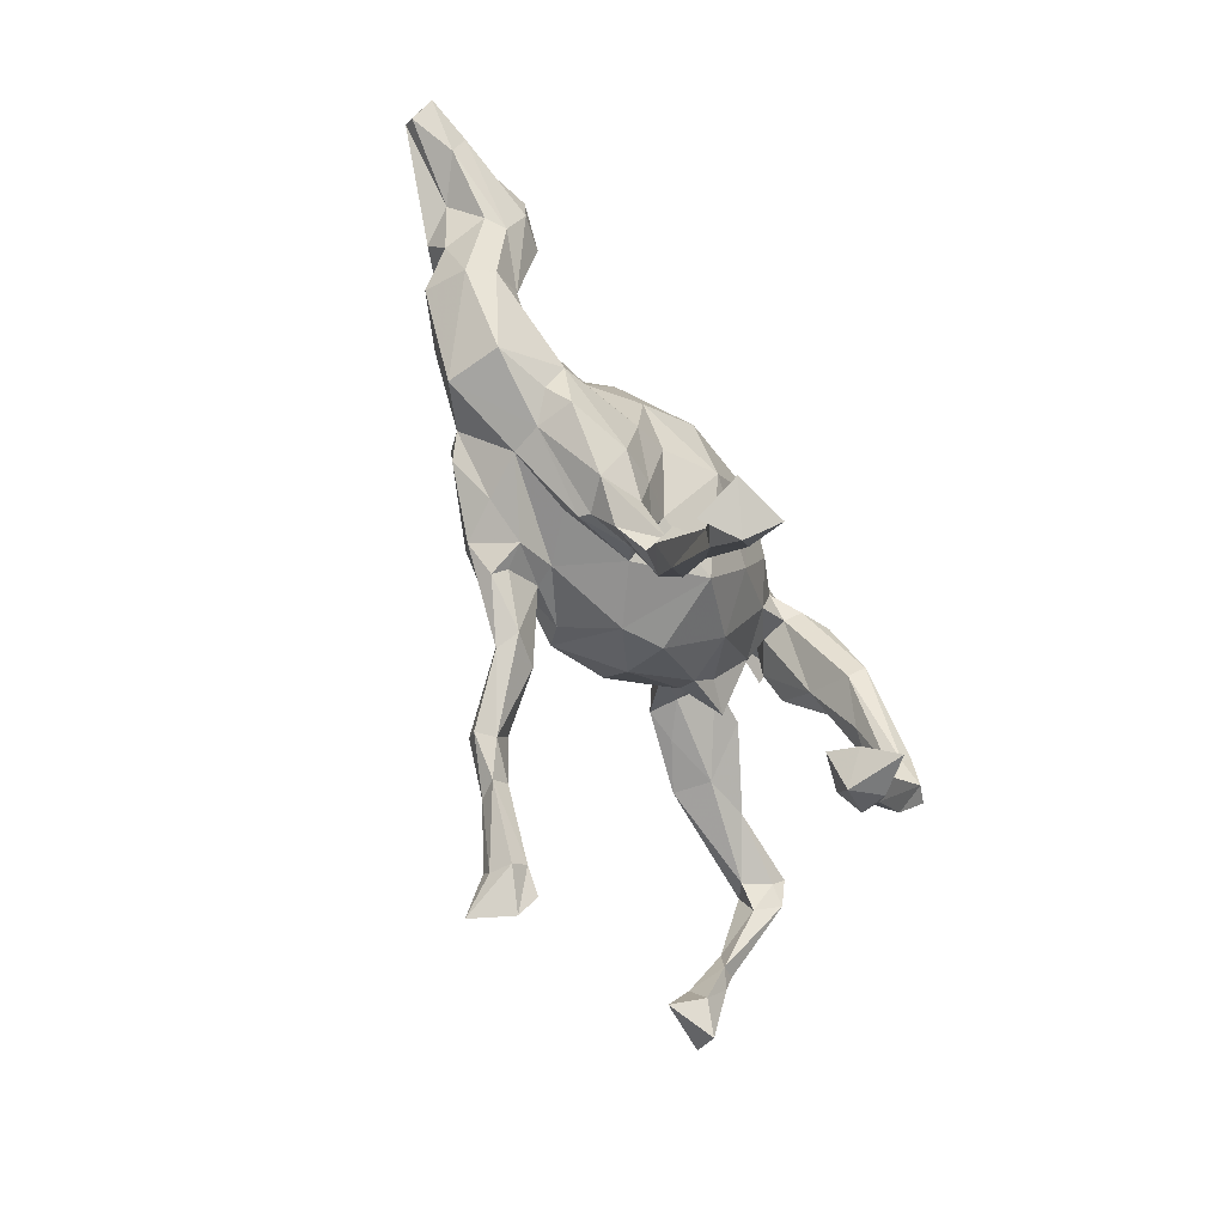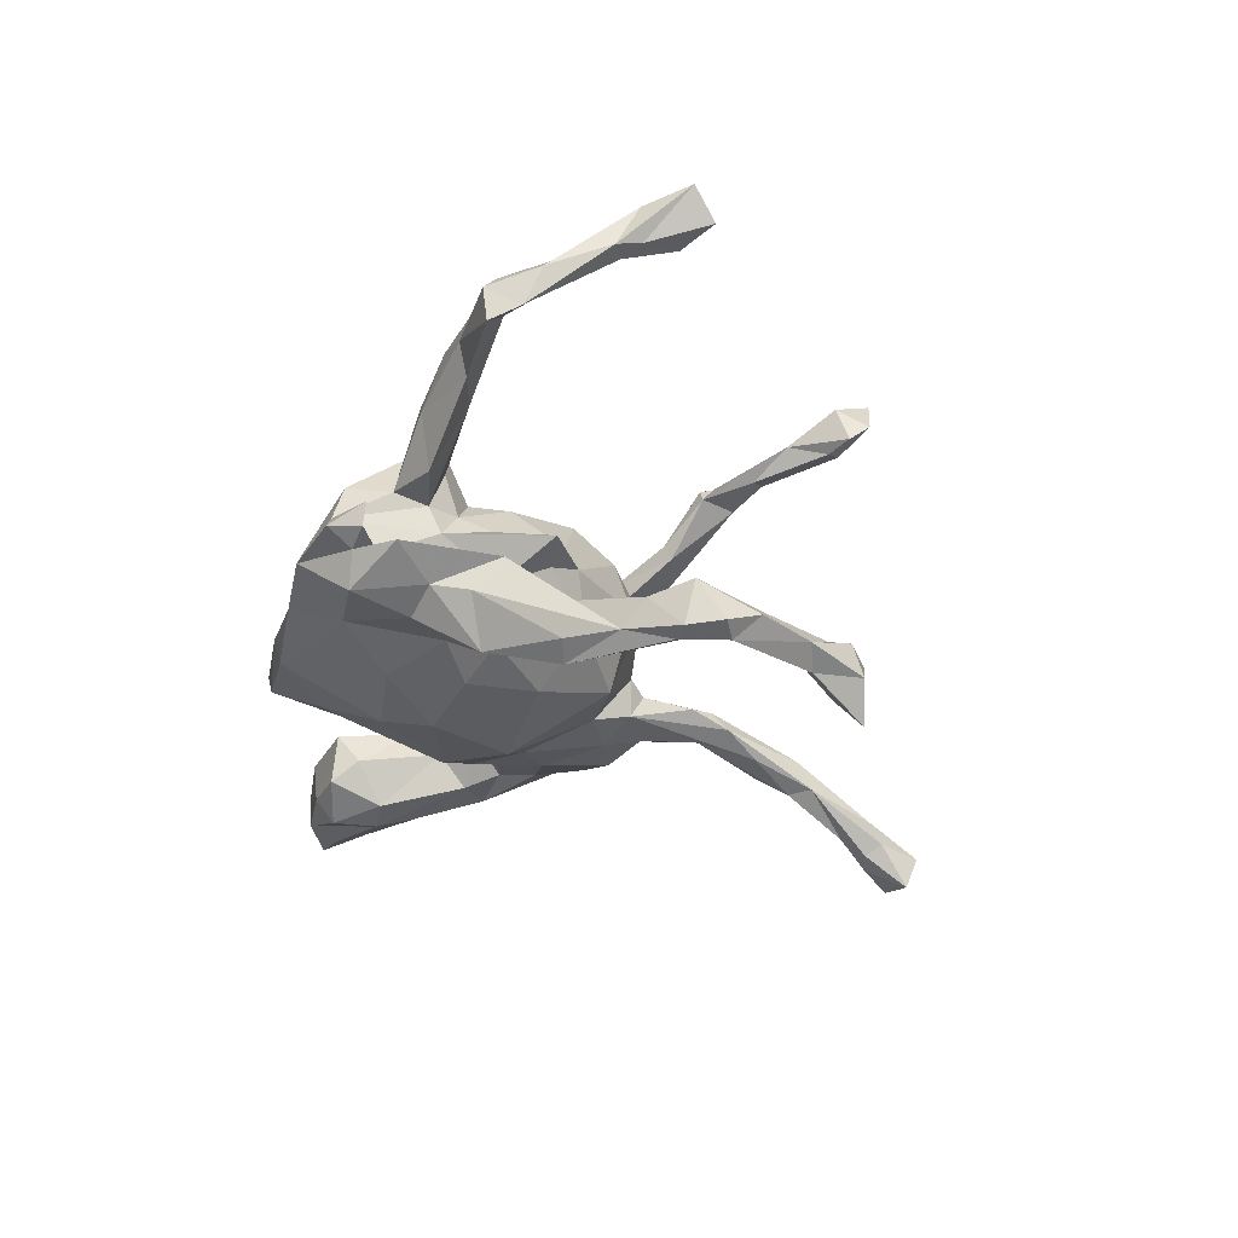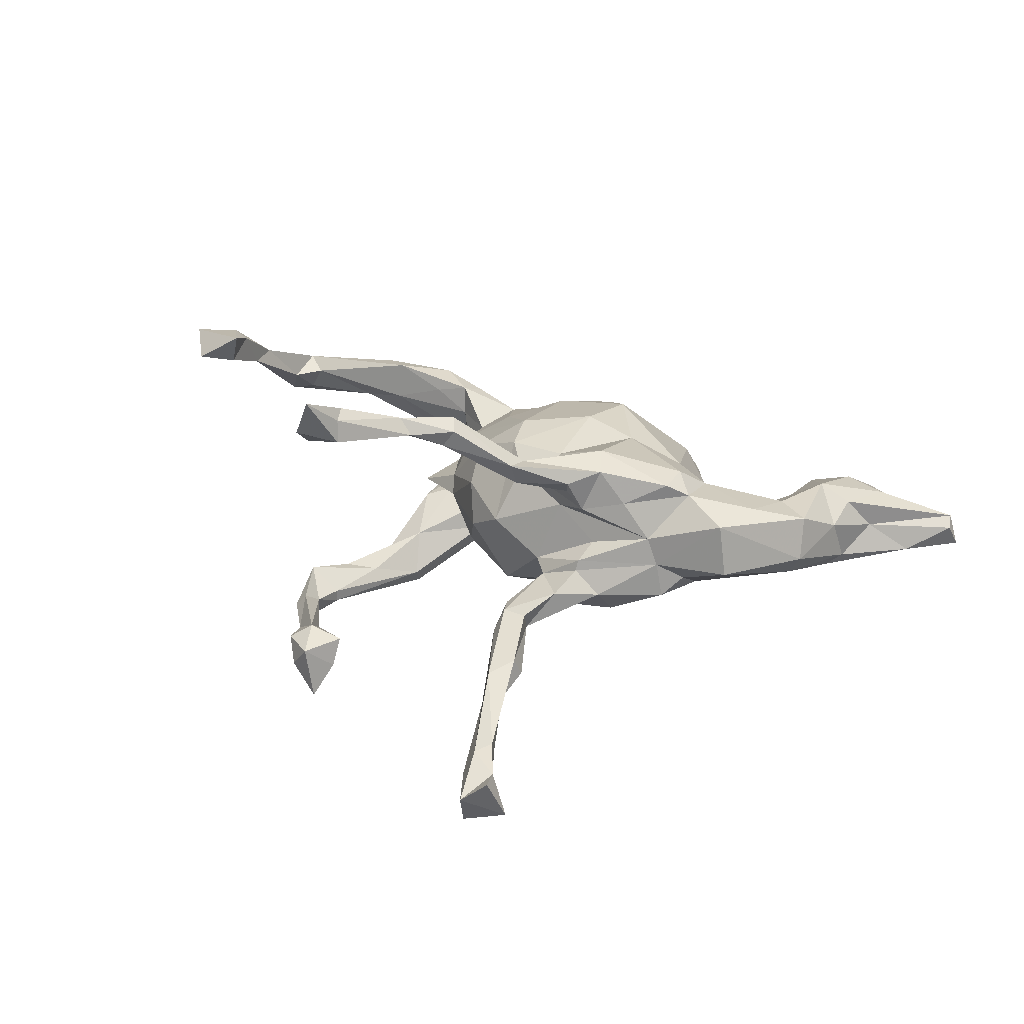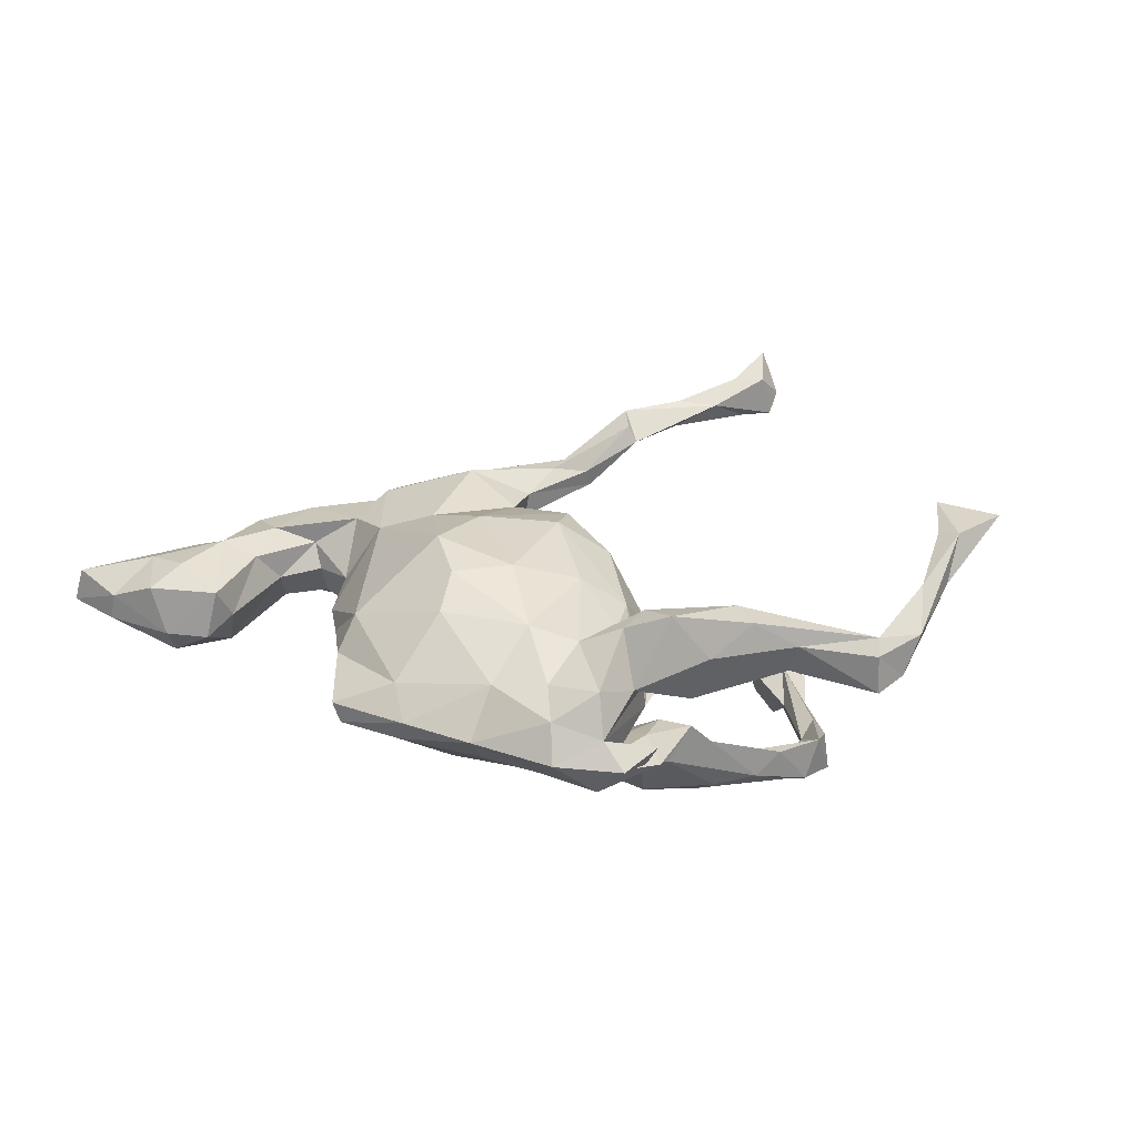
<metadata>
{"format":"obj","ext":"obj","renderer":"f3d","projection":"perspective","resolution":1024,"background":"white","views":[{"elev":-70.5,"azim":115.4,"up":"+Y"},{"elev":-34.3,"azim":-102.1,"up":"+Z"},{"elev":27.4,"azim":28.5,"up":"+Z"},{"elev":17.7,"azim":-154.1,"up":"+Z"}]}
</metadata>
<code>
v 0.5237 0.1239 0.08682
v -0.7379 0.199 0.1079
v -0.8124 -0.1469 0.2372
v -0.2658 -0.4443 -0.197
v 0.2134 -0.635 -0.1997
v 0.261 -0.2053 -0.09636
v 0.0314 0.4265 -0.06056
v -0.308 0.000423 -0.01699
v 0.5127 -0.06635 0.1361
v 0.1057 -0.1848 0.1407
v 0.6071 0.2467 0.09659
v 0.2099 -0.1938 0.04252
v -0.7887 -0.03657 0.1964
v 0.5177 0.2688 0.05743
v 0.1779 -0.303 -0.03608
v -0.5299 0.2275 0.1444
v -0.1183 -0.391 0.297
v -0.2545 0.226 -0.177
v 0.386 -0.1101 0.1561
v -0.3699 -0.3691 -0.2373
v -0.3932 -0.09465 -0.2289
v 0.1325 -0.3406 -0.1079
v 0.1267 -0.1835 0.1051
v -0.2157 -0.5034 0.3054
v -0.04396 -0.3713 0.2817
v -0.2207 0.2548 0.07233
v -0.3223 0.3701 -0.05103
v -0.02465 -0.1047 0.1824
v -0.3831 0.269 -0.12
v 0.1775 -0.478 -0.103
v -0.3361 0.3339 -0.1154
v 0.1161 -0.4422 -0.1407
v -0.7337 0.1127 0.1089
v 0.2565 -0.08111 -0.1156
v -0.01718 -0.1494 -0.1215
v -0.6928 0.1551 0.1125
v -0.491 -0.1659 -0.2914
v 0.19 0.02665 0.1863
v -0.2824 0.1147 -0.2449
v 0.1738 0.4243 -0.04707
v -0.514 -0.2269 -0.2877
v -0.001295 0.151 -0.2174
v 0.2519 -0.2505 -0.04462
v -0.3655 0.3799 -0.09732
v -0.08872 -0.1733 0.000554
v 0.0156 -0.1501 0.1497
v -0.4737 -0.2446 -0.2972
v -0.3385 -0.4427 -0.1845
v -0.2526 0.12 -0.1295
v -0.242 0.1407 0.06791
v -0.09188 -0.4139 0.311
v -0.05241 0.1732 0.164
v -0.2031 -0.4952 0.3789
v 0.3298 -0.1824 0.07422
v 0.08755 -0.2099 -0.01862
v -0.192 -0.5291 0.3207
v 0.2688 0.197 -0.08077
v 0.07403 -0.3184 -0.07611
v 0.07618 -0.2817 0.1866
v 0.1747 -0.2446 0.1902
v 0.1821 -0.2482 -0.08521
v 0.201 -0.1435 0.2301
v -0.06951 -0.01566 -0.1692
v 0.6396 0.07835 0.0634
v 0.04196 0.2346 -0.1925
v -0.0733 -0.3081 0.279
v -0.3151 0.1904 0.07093
v 0.1777 -0.6884 -0.2489
v 0.7707 0.2381 -0.03024
v 0.4765 -0.1532 0.124
v -0.3193 0.1922 -0.05049
v -0.3847 0.1895 0.1142
v 0.5035 0.07223 0.03357
v -0.04831 -0.01653 0.1919
v -0.4238 -0.08154 -0.2671
v -0.2488 0.4146 -0.09441
v -0.355 -0.4083 -0.2596
v 0.1453 -0.5526 -0.1709
v 0.07653 -0.2504 0.223
v 0.5375 0.02994 0.1168
v 0.2683 -0.7546 -0.2059
v -0.5822 0.1972 0.05902
v 0.2337 0.3065 -0.001935
v 0.6231 0.2576 -0.07164
v 0.4504 0.01176 0.04118
v 0.1686 0.1103 -0.184
v 0.1977 -0.6779 -0.1969
v -0.1494 0.09963 0.1319
v -0.7628 0.1414 0.06102
v -0.1918 0.16 -0.1706
v 0.1988 -0.6637 -0.2654
v 0.6043 -0.01302 0.1126
v -0.089 0.3517 -0.1308
v 0.7692 0.181 -0.008532
v -0.5107 -0.1797 -0.2153
v -0.2531 -0.5093 0.3788
v 0.04841 0.4129 -0.09614
v 0.09587 -0.1815 0.1853
v -0.262 -0.5684 0.3427
v 0.1542 0.3274 -0.1078
v -0.7585 -0.008903 0.1856
v -0.1798 0.07458 -0.1573
v 0.3499 0.1369 0.008771
v 0.2012 -0.2428 0.01912
v -0.3414 0.1427 -0.1692
v -0.2339 0.3902 -0.02579
v 0.5513 0.1773 -0.06503
v 0.07095 -0.2966 0.2302
v -0.2036 0.3411 0.0197
v 0.09931 0.006414 -0.1947
v -0.3299 0.2119 -0.09545
v -0.761 0.04577 0.192
v -0.2249 0.0665 0.08243
v 0.03857 0.2321 0.1573
v 0.5842 -0.02549 -0.01102
v 0.5102 0.227 0.005072
v -0.459 -0.1138 -0.2252
v -0.4596 -0.2881 -0.2225
v 0.4684 -0.03695 -0.01759
v -0.3343 0.2749 0.008328
v 0.643 0.3007 0.05912
v -0.2337 0.1182 -0.1777
v 0.3057 0.1967 -0.005944
v -0.2833 0.1032 -0.008173
v 0.1051 0.1616 0.1937
v 0.35 -0.07532 0.1877
v 0.1623 0.4175 -0.08337
v -0.1477 -0.0795 -0.09126
v 0.08705 -0.1054 0.1808
v -0.7294 -0.1201 0.2888
v -0.738 0.1911 0.04193
v -0.3217 -0.03232 -0.2504
v 0.6156 0.1748 -0.07352
v -0.3798 0.324 -0.09897
v 0.5817 0.1476 0.1169
v 0.2149 -0.7662 -0.252
v 0.2065 -0.7399 -0.3158
v -0.844 -0.1062 0.2831
v 0.1372 -0.3598 -0.07129
v -0.4454 -0.1847 -0.2824
v -0.1963 -0.5197 0.3632
v -0.7912 0.006124 0.1849
v 0.8424 0.2335 0.03667
v -0.05678 -0.3071 0.3078
v 0.3666 -0.1842 -0.04739
v -0.3767 -0.4696 -0.2093
v -0.2711 -0.4665 -0.2524
v 0.3982 -0.1497 -0.01433
v -0.7564 -0.04758 0.2577
v 0.384 -0.01801 0.143
v -0.2602 0.08499 -0.0915
v 0.06656 0.3908 -0.003803
v -0.2964 -0.5081 -0.3126
v -0.2412 0.1394 -0.2112
v 0.4949 -0.1623 0.02357
v 0.1968 -0.2206 0.128
v -0.1059 0.3612 0.01096
v 0.1864 -0.1799 -0.1021
v -0.02191 -0.3623 0.3128
v -0.3198 0.2068 -0.1534
v 0.3428 -0.01392 -0.06067
v -0.4826 -0.2924 -0.249
v -0.3132 0.2912 -0.1003
v -0.292 0.3307 -0.1645
v 0.2337 -0.6716 -0.2746
v 0.836 0.2553 0.05448
v -0.2883 0.1618 0.009002
v 0.2763 -0.1887 0.145
v -0.1187 -0.4111 0.343
v 0.1212 -0.2159 -0.0756
v -0.405 -0.3931 -0.235
v -0.3538 -0.4949 -0.2569
v 0.1461 -0.528 -0.1159
v -0.2864 0.1961 -0.1044
v 0.251 -0.7007 -0.2196
v 0.07939 0.0481 0.2043
v -0.3138 -0.5083 -0.2084
v -0.4519 -0.2478 -0.2505
v 0.1649 -0.2267 0.1647
v 0.6112 -0.0405 0.03241
v 0.6155 0.2941 -0.02854
v -0.1827 0.3295 -0.1501
v 0.7421 0.2923 -0.01664
v -0.01669 -0.2036 0.04318
v -0.1842 -0.437 0.3347
v 0.008117 -0.2538 0.2236
v -0.3303 -0.009378 -0.2825
v 0.6214 0.09707 -0.04288
v 0.7307 0.2977 0.03088
v 0.1864 -0.4635 -0.1383
v 0.3777 0.03916 0.04051
v 0.5278 0.02048 -0.01949
v -0.7259 0.1675 0.0629
v -0.3018 0.249 0.1078
v 0.6912 0.2206 0.0912
v 0.6527 0.1064 -0.01638
v 0.07943 -0.3844 -0.1078
v -0.1324 -0.0601 0.133
v 0.08981 -0.3584 -0.0701
v -0.2377 -0.002434 -0.03172
v 0.6905 0.1587 0.04123
v -0.7828 0.1141 0.1279
v -0.4832 0.1886 0.1566
v 0.1138 -0.1479 -0.09559
v -0.3893 0.2457 0.1408
v -0.3244 0.2158 -0.003718
v -0.4882 0.1782 0.08125
v 0.2572 0.04413 -0.1269
v -0.3175 0.127 -0.09921
v -0.7558 -0.1026 0.2227
v 0.2324 0.2889 -0.0734
v 0.02692 0.2978 0.1041
v 0.5382 0.2739 -0.03079
v -0.2071 -0.05529 -0.00748
v -0.3204 0.2004 0.1284
v -0.4441 -0.185 -0.2575
v -0.3732 0.00116 -0.2624
v -0.7965 -0.03196 0.2642
v 0.2261 -0.1987 0.2104
v -0.4579 -0.1608 -0.2969
v -0.4013 0.322 -0.06591
v 0.8545 0.2548 -0.006275
v -0.03802 -0.3366 0.3313
v 0.2159 0.2718 0.06243
v -0.2256 -0.5814 0.4174
v -0.1134 -0.1368 0.07892
v 0.2104 -0.6234 -0.2299
v 0.1698 -0.5155 -0.1733
v -0.0949 0.2436 -0.1874
v 0.3029 0.03242 0.1482
v 0.1904 -0.03654 -0.1321
v 0.6479 0.1326 0.09699
v 0.4025 -0.09278 -0.05015
v -0.7307 0.1785 0.1344
v -0.3656 0.09492 -0.1144
v 0.1987 -0.2488 -0.002142
v -0.2624 -0.5298 0.3087
v -0.4629 0.251 0.07751
v -0.6054 0.214 0.1101
v -0.09292 0.4139 -0.07962
v 0.2944 -0.7286 -0.283
v -0.3051 0.3505 0.02693
v -0.341 0.01422 -0.1736
v -0.109 0.1141 -0.1957
v 0.1167 -0.2384 -0.03548
v -0.1307 0.2667 0.09284
v -0.4208 0.2289 -0.007207
v 0.3532 -0.1852 0.02132
v 0.4676 0.001761 0.08979
v 0.005015 -0.268 0.1961
v 0.3485 -0.1384 0.1818
v -0.2183 -0.02948 0.02546
f 216 178 140
f 216 95 178
f 173 197 78
f 30 228 190
f 5 30 173
f 228 30 5
f 21 117 95
f 21 95 216
f 95 117 37
f 37 117 75
f 37 75 220
f 197 32 78
f 32 22 228
f 228 22 190
f 21 216 132
f 132 216 140
f 187 132 140
f 75 217 187
f 39 187 217
f 154 132 187
f 154 187 39
f 177 146 172
f 146 171 172
f 20 147 77
f 172 171 77
f 77 147 153
f 172 77 153
f 4 177 147
f 41 47 162
f 171 162 47
f 178 20 77
f 47 178 77
f 171 47 77
f 20 4 147
f 114 125 224
f 114 212 246
f 125 38 230
f 125 114 52
f 52 114 246
f 125 176 38
f 52 176 125
f 38 176 129
f 176 52 74
f 52 88 74
f 203 72 215
f 205 215 194
f 205 203 215
f 16 205 238
f 176 28 129
f 176 74 28
f 203 207 72
f 203 205 16
f 239 16 238
f 207 203 36
f 203 16 234
f 203 234 36
f 234 16 239
f 36 33 193
f 2 234 239
f 184 226 45
f 212 224 152
f 212 114 224
f 212 152 157
f 125 230 224
f 157 246 212
f 246 157 109
f 19 9 150
f 191 230 150
f 230 126 150
f 246 109 26
f 242 26 109
f 126 19 150
f 38 126 230
f 52 246 88
f 88 26 50
f 88 246 26
f 215 50 26
f 26 242 194
f 194 215 26
f 194 242 120
f 238 205 120
f 205 194 120
f 251 219 168
f 19 126 251
f 126 62 251
f 62 38 129
f 113 88 50
f 50 67 167
f 215 67 50
f 215 72 67
f 206 67 207
f 38 62 126
f 223 169 159
f 169 223 185
f 149 130 210
f 13 138 142
f 149 210 101
f 75 187 220
f 187 140 220
f 173 78 87
f 173 87 5
f 87 78 68
f 41 37 47
f 37 220 47
f 178 47 140
f 220 140 47
f 78 32 228
f 228 5 227
f 78 228 227
f 91 78 227
f 177 172 153
f 147 177 153
f 87 68 136
f 175 87 136
f 175 136 81
f 136 68 137
f 241 81 136
f 78 91 68
f 5 87 175
f 227 5 175
f 227 175 165
f 165 91 227
f 81 241 175
f 165 175 241
f 68 91 137
f 136 137 241
f 91 165 137
f 137 165 241
f 218 142 138
f 169 53 141
f 185 53 169
f 210 13 101
f 3 13 210
f 138 13 3
f 96 53 185
f 53 225 141
f 53 96 225
f 96 185 237
f 99 96 237
f 218 130 149
f 130 138 3
f 218 138 130
f 225 96 99
f 27 44 221
f 120 242 27
f 9 19 70
f 206 71 167
f 247 120 206
f 206 27 71
f 19 168 54
f 70 19 54
f 113 167 124
f 113 50 167
f 124 167 71
f 206 207 247
f 156 23 54
f 168 156 54
f 252 113 124
f 23 184 55
f 156 10 23
f 10 46 23
f 23 46 184
f 46 28 184
f 226 252 214
f 226 198 252
f 198 113 252
f 252 124 8
f 28 226 184
f 251 168 19
f 238 120 247
f 179 10 156
f 60 179 156
f 226 28 198
f 90 122 154
f 90 154 18
f 29 164 160
f 145 43 6
f 248 43 145
f 248 236 43
f 122 102 49
f 34 233 6
f 160 18 39
f 18 154 39
f 102 90 244
f 63 244 42
f 63 42 110
f 208 34 231
f 90 229 244
f 244 229 42
f 42 86 110
f 86 208 110
f 208 231 110
f 161 34 208
f 229 65 42
f 229 97 65
f 42 65 86
f 100 86 65
f 48 146 177
f 48 118 171
f 146 48 171
f 4 48 177
f 95 41 162
f 118 95 162
f 118 48 178
f 118 162 171
f 178 48 20
f 48 4 20
f 41 95 37
f 95 118 178
f 90 102 122
f 49 102 151
f 49 209 243
f 174 209 49
f 151 174 49
f 174 111 209
f 55 35 204
f 128 151 102
f 209 235 243
f 43 236 15
f 236 245 15
f 104 245 236
f 104 55 245
f 55 204 170
f 245 170 58
f 245 55 170
f 184 35 55
f 45 35 184
f 45 128 35
f 245 199 15
f 199 245 58
f 94 69 222
f 222 143 94
f 183 222 69
f 235 160 105
f 166 143 222
f 76 182 164
f 31 76 164
f 31 44 76
f 134 44 31
f 180 70 155
f 31 29 163
f 163 134 31
f 163 27 134
f 31 164 29
f 27 221 134
f 155 248 148
f 71 174 151
f 174 163 111
f 111 163 29
f 163 174 71
f 27 163 71
f 155 70 248
f 54 248 70
f 8 71 151
f 235 29 160
f 209 111 235
f 54 104 248
f 248 104 236
f 181 183 84
f 181 189 183
f 143 201 94
f 133 183 69
f 160 164 18
f 161 233 34
f 6 233 145
f 148 248 145
f 155 148 233
f 233 148 145
f 164 182 18
f 18 182 90
f 182 229 90
f 161 119 233
f 233 115 155
f 119 115 233
f 93 229 182
f 57 161 208
f 119 192 115
f 93 97 229
f 100 211 86
f 86 211 57
f 57 208 86
f 188 115 192
f 97 100 65
f 188 192 133
f 192 107 133
f 196 115 188
f 116 213 107
f 67 206 167
f 107 84 133
f 213 181 84
f 14 181 213
f 94 196 188
f 94 201 196
f 116 14 213
f 40 211 127
f 100 127 211
f 97 7 127
f 7 40 127
f 201 64 196
f 73 116 107
f 211 123 57
f 83 123 211
f 40 83 211
f 127 100 97
f 240 7 97
f 240 97 93
f 196 180 115
f 64 180 196
f 64 92 180
f 73 107 192
f 123 103 57
f 240 93 182
f 76 240 182
f 180 155 115
f 119 85 192
f 85 73 192
f 191 119 161
f 85 119 191
f 103 191 161
f 103 161 57
f 189 222 183
f 14 121 181
f 201 232 64
f 85 249 73
f 54 12 104
f 128 200 151
f 214 200 128
f 8 151 200
f 124 71 8
f 104 12 55
f 23 55 12
f 45 214 128
f 226 214 45
f 214 8 200
f 252 8 214
f 189 166 222
f 195 166 189
f 121 189 181
f 166 201 143
f 232 201 166
f 166 195 232
f 121 195 189
f 11 195 121
f 14 11 121
f 195 135 232
f 1 14 116
f 54 23 12
f 221 44 134
f 11 135 195
f 231 34 158
f 204 231 158
f 231 204 110
f 35 63 110
f 102 244 63
f 122 132 154
f 49 243 122
f 105 160 39
f 230 191 103
f 14 135 11
f 120 27 206
f 191 150 249
f 150 80 249
f 9 80 150
f 9 70 92
f 92 70 180
f 44 27 76
f 242 106 27
f 106 76 27
f 242 109 106
f 106 109 157
f 106 157 240
f 191 249 85
f 92 80 9
f 106 240 76
f 157 7 240
f 83 224 123
f 224 230 103
f 224 103 123
f 249 1 73
f 80 1 249
f 157 152 7
f 152 224 83
f 152 83 40
f 135 1 80
f 73 1 116
f 135 80 92
f 135 92 64
f 232 135 64
f 152 40 7
f 235 111 29
f 1 135 14
f 158 34 6
f 61 158 6
f 6 43 61
f 61 170 158
f 204 35 110
f 35 128 63
f 128 102 63
f 217 105 39
f 122 243 132
f 43 15 22
f 61 43 22
f 170 61 22
f 243 21 132
f 105 217 75
f 235 105 75
f 243 235 75
f 30 190 22
f 170 22 32
f 197 170 32
f 139 30 22
f 15 139 22
f 15 199 139
f 58 170 197
f 243 117 21
f 243 75 117
f 139 199 30
f 199 58 197
f 30 199 173
f 173 199 197
f 69 188 133
f 69 94 188
f 170 204 158
f 84 183 133
f 67 72 207
f 219 156 168
f 62 219 251
f 62 129 98
f 198 74 113
f 74 88 113
f 82 238 247
f 207 82 247
f 82 239 238
f 219 60 156
f 59 10 179
f 79 62 98
f 10 129 46
f 98 129 10
f 250 98 10
f 129 28 46
f 74 198 28
f 82 193 131
f 239 82 131
f 82 36 193
f 207 36 82
f 2 239 131
f 60 59 179
f 219 108 60
f 79 108 219
f 59 250 10
f 250 186 98
f 79 98 186
f 89 131 193
f 89 2 131
f 33 89 193
f 202 2 89
f 108 25 59
f 60 108 59
f 25 250 59
f 62 79 219
f 237 24 99
f 234 2 202
f 36 234 33
f 223 108 79
f 144 79 186
f 144 223 79
f 66 186 250
f 66 144 186
f 33 112 101
f 33 101 89
f 89 142 202
f 101 142 89
f 210 130 3
f 169 141 51
f 185 223 66
f 159 169 51
f 218 112 202
f 142 218 202
f 218 149 112
f 112 149 101
f 223 144 66
f 24 56 99
f 225 99 56
f 185 24 237
f 51 141 56
f 185 17 24
f 51 56 24
f 185 66 17
f 51 24 17
f 25 51 17
f 159 51 25
f 101 13 142
f 17 66 25
f 25 66 250
f 108 159 25
f 223 159 108
f 234 112 33
f 112 234 202
f 141 225 56
f 107 213 84

</code>
